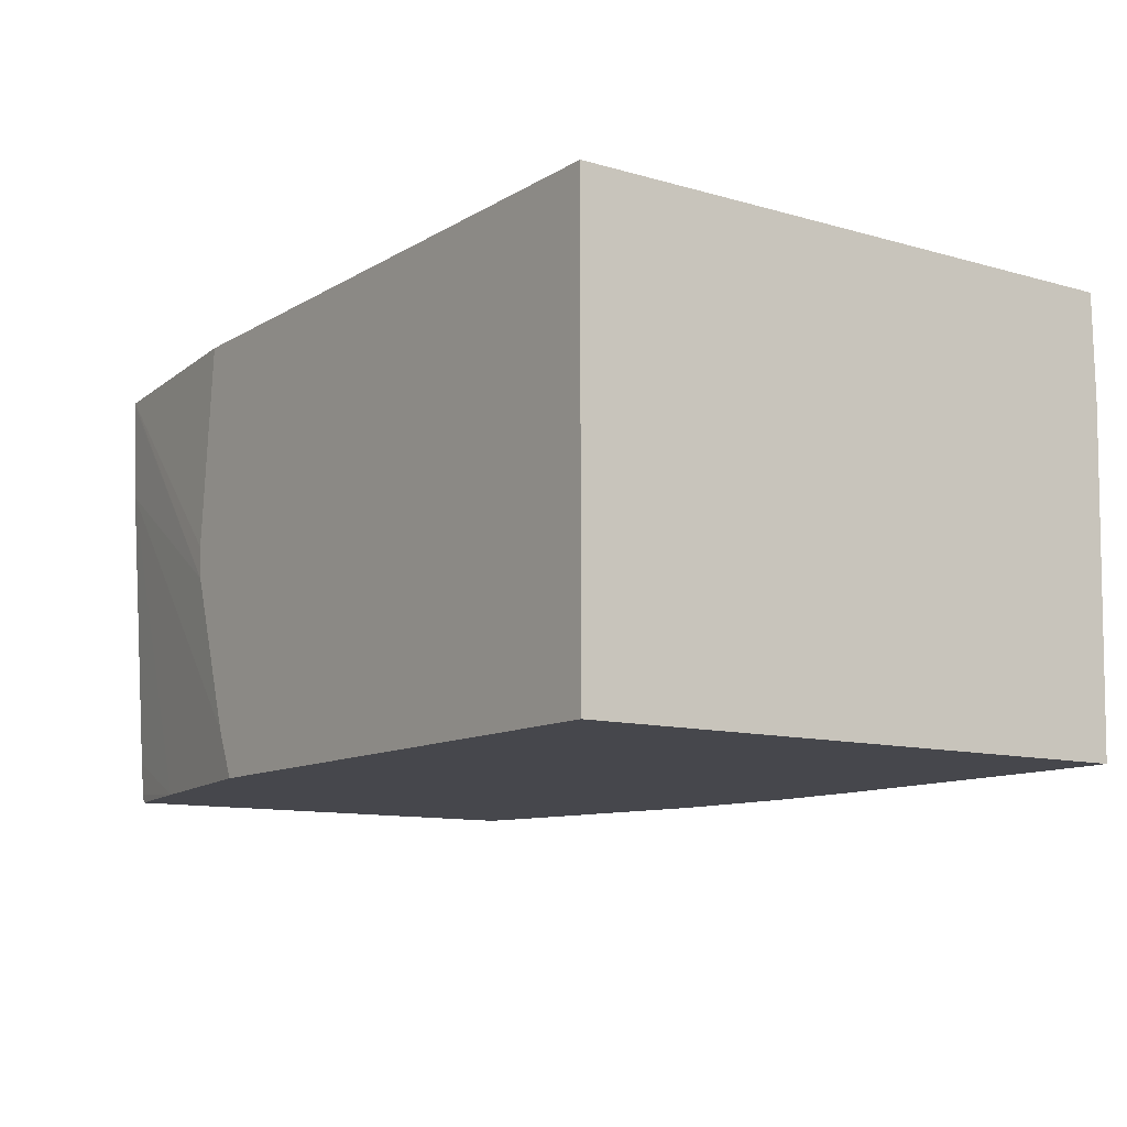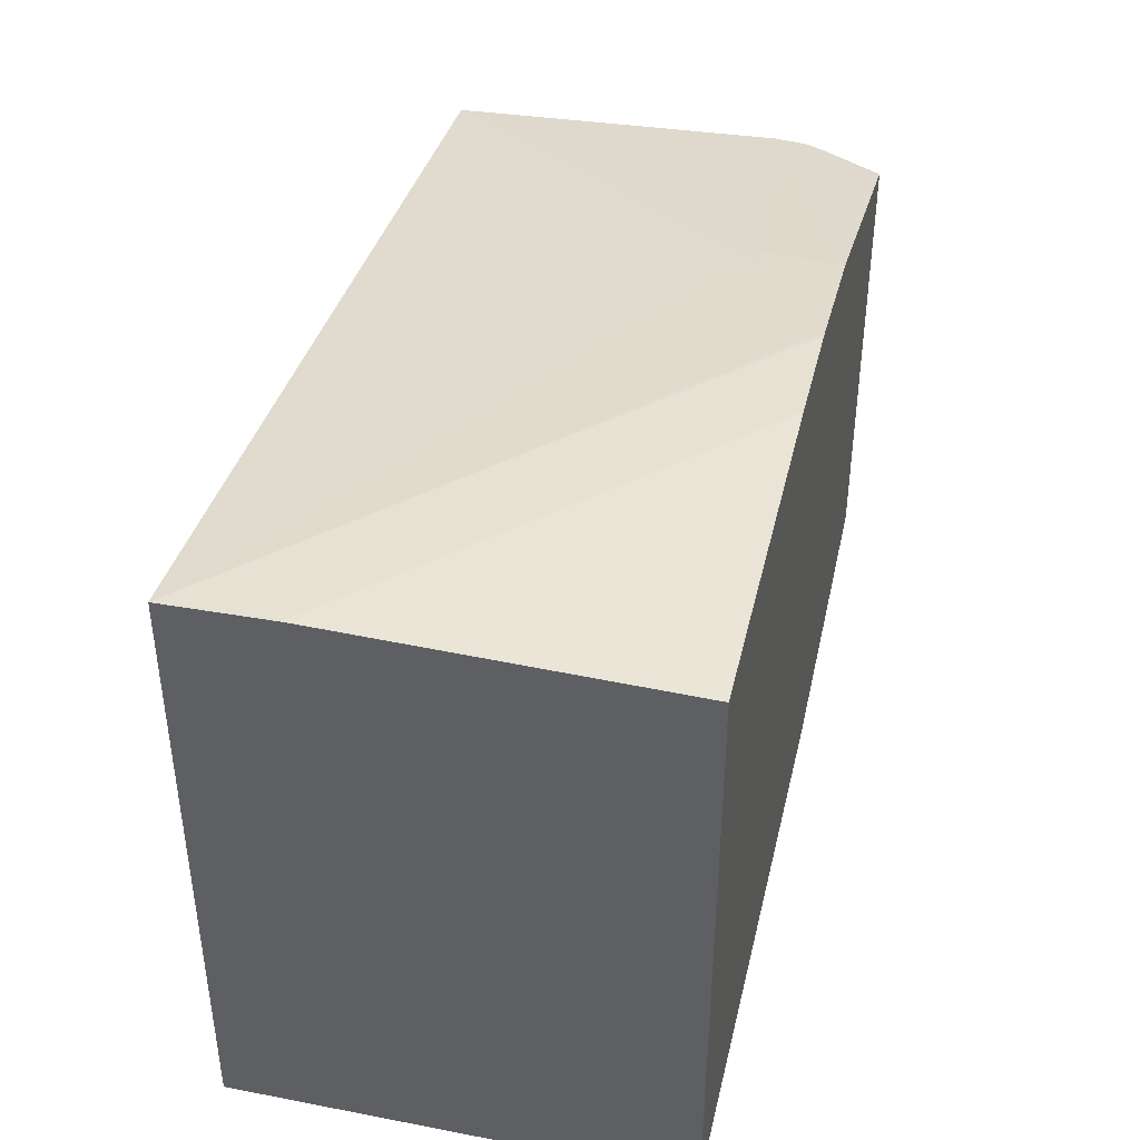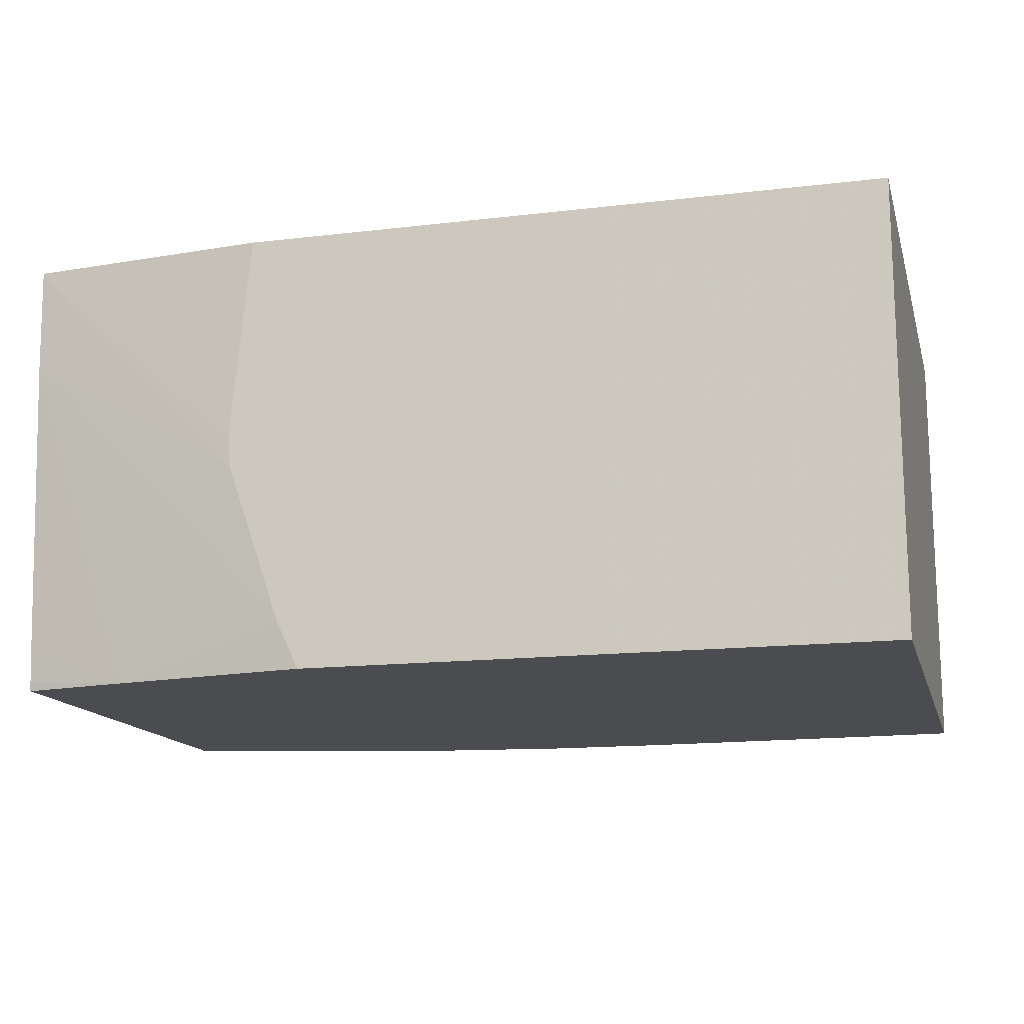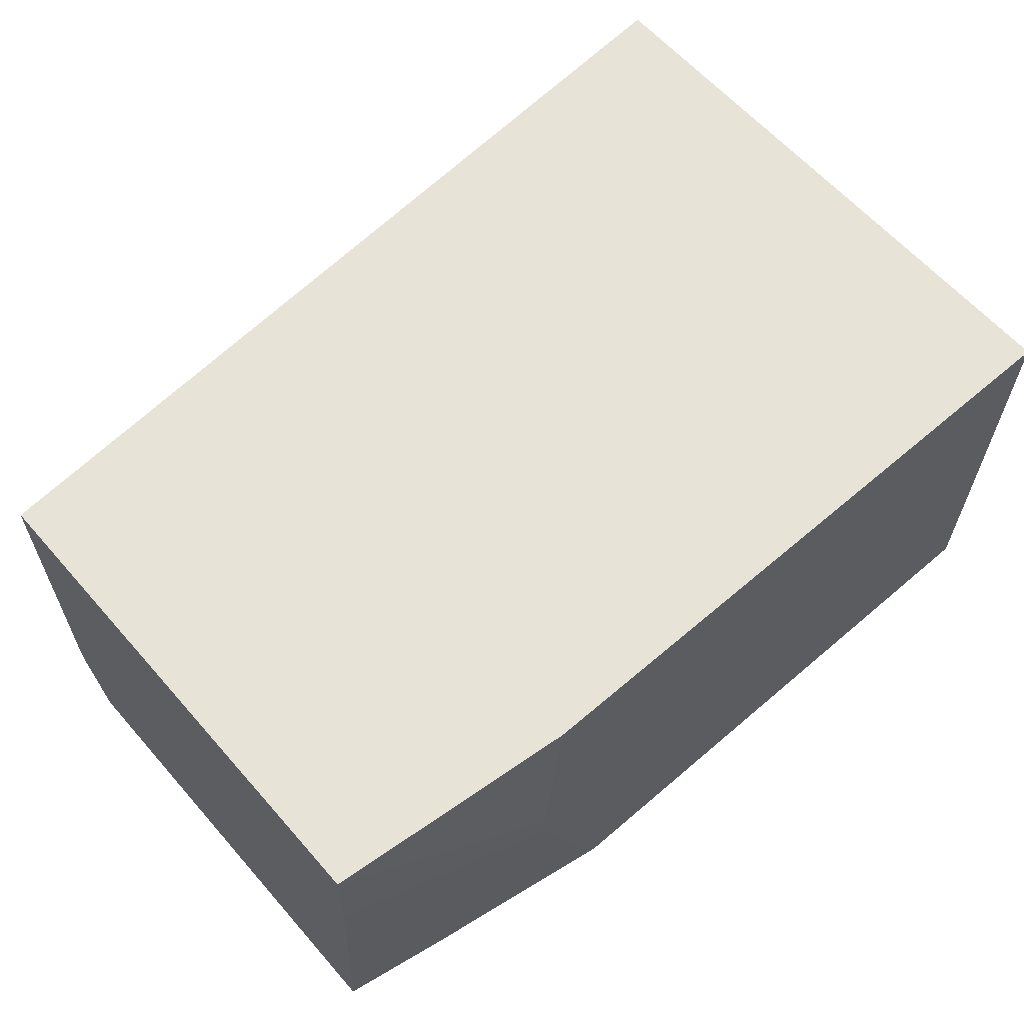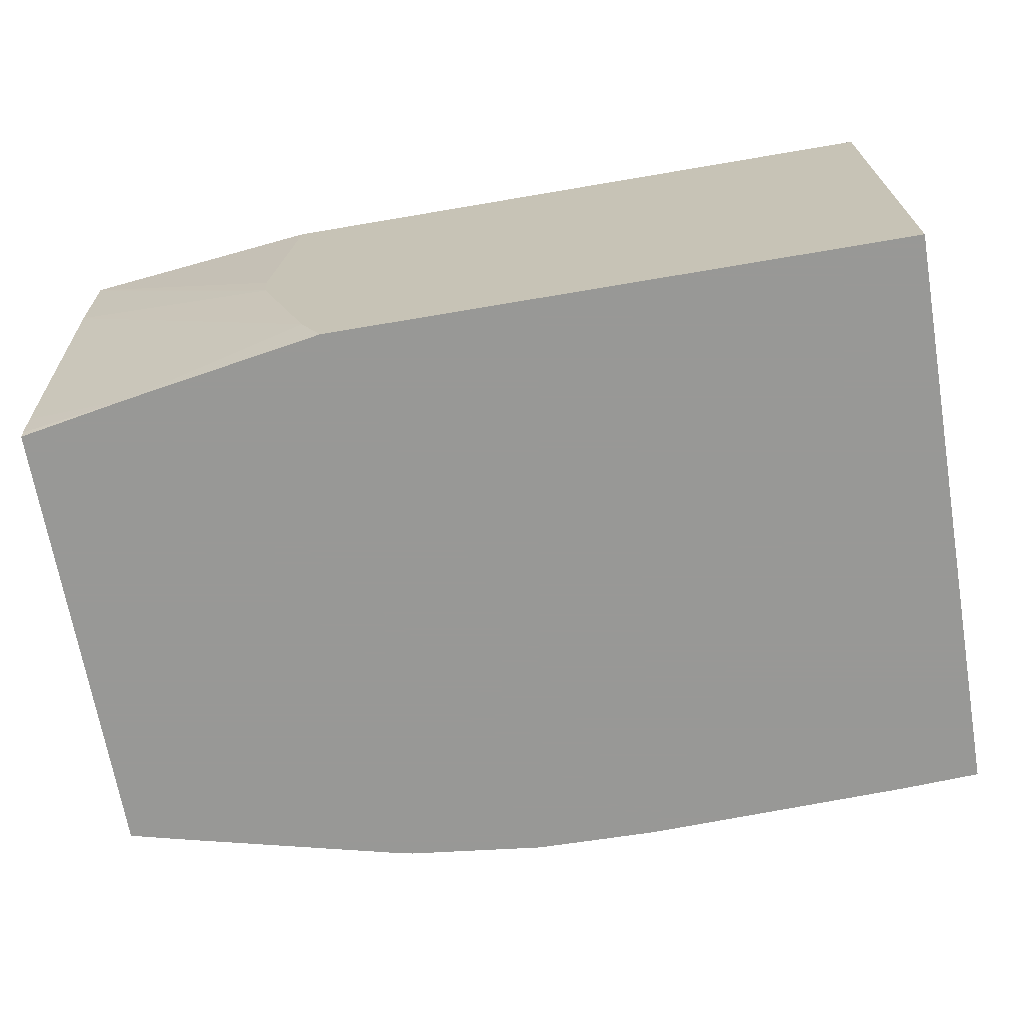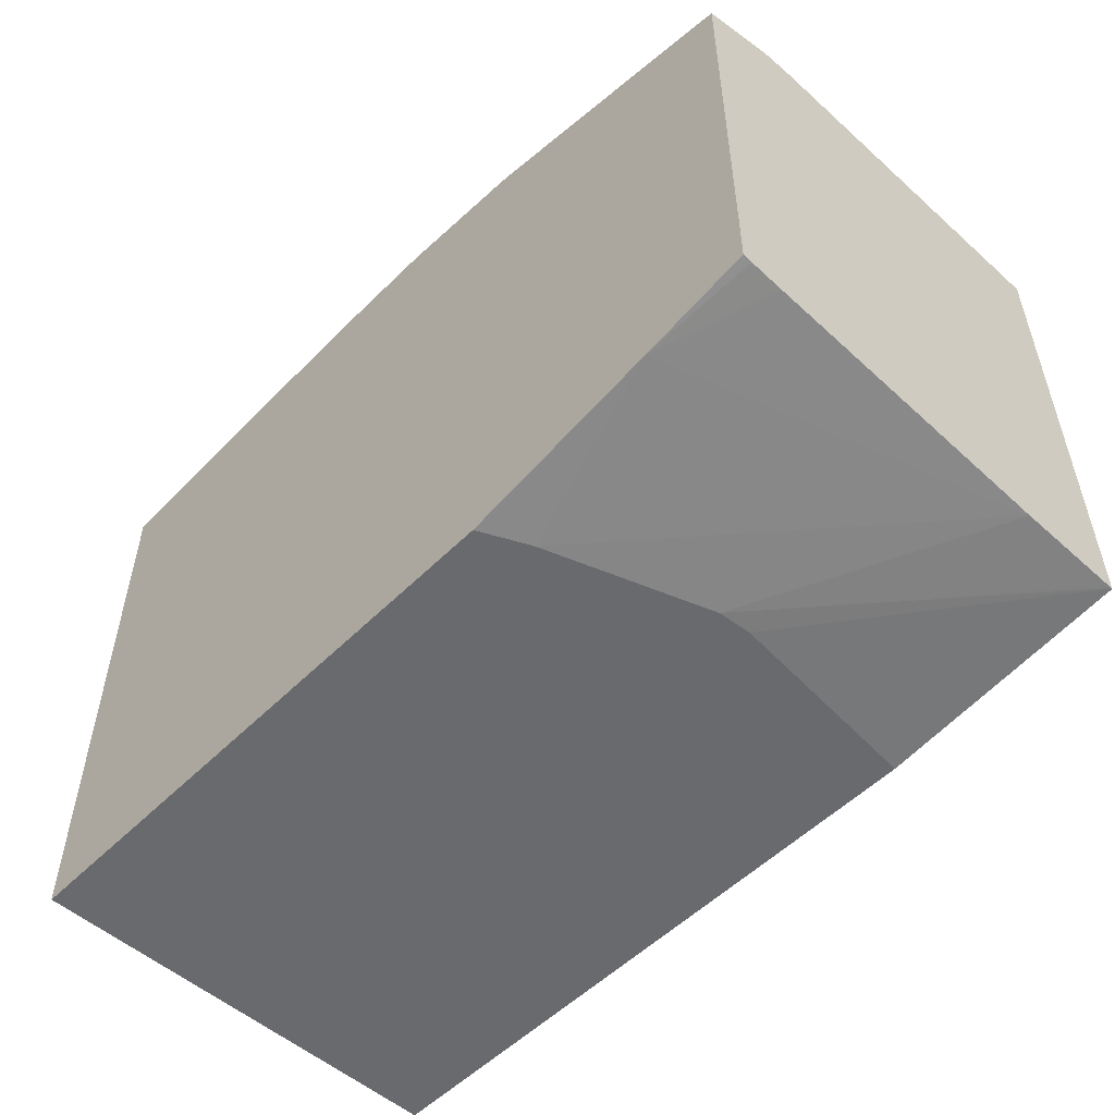
<metadata>
{"format":"obj","ext":"obj","renderer":"f3d","projection":"perspective","resolution":1024,"background":"white","views":[{"elev":-10.9,"azim":54.8,"up":"+Z"},{"elev":40.4,"azim":103.2,"up":"+Y"},{"elev":-14.7,"azim":14.5,"up":"+Z"},{"elev":61.9,"azim":-41.1,"up":"+Z"},{"elev":-68.5,"azim":9.7,"up":"+Z"},{"elev":-53.1,"azim":-133.3,"up":"+Y"}]}
</metadata>
<code>
v 0.1053 -0.09936 -0.3412
v 0.1164 -0.09965 -0.3412
v 0.04773 -0.1003 -0.3412
v 0.2771 -0.1015 -0.1205
v 0.2771 -0.1014 -0.1221
v 0.2771 -0.1007 -0.1722
v 0.2771 -0.1008 -0.1802
v 0.2382 -0.1033 -0.3412
v 0.04531 -0.1004 -0.3412
v 0.2771 -0.3949 -0.1205
v -0.009122 -0.1087 -0.2866
v 0.0409 -0.1091 -0.2374
v -0.1646 -0.1351 -0.1205
v 0.2771 -0.1052 -0.3412
v -0.02075 -0.108 -0.3412
v -0.02581 -0.1093 -0.303
v -0.009468 -0.1075 -0.303
v 0.2771 -0.3949 -0.3412
v 0.1387 -0.395 -0.1205
v -0.1646 -0.1346 -0.1315
v -0.1646 -0.3822 -0.1205
v -0.02616 -0.1091 -0.3412
v -0.1646 -0.1312 -0.3025
v -0.1646 -0.1302 -0.2866
v 0.1387 -0.395 -0.3412
v -0.04159 -0.395 -0.1205
v -0.1646 -0.3822 -0.1211
v -0.05093 -0.395 -0.2219
v -0.1362 -0.1363 -0.3412
v -0.1646 -0.1334 -0.3105
v -0.01124 -0.395 -0.3412
v -0.1646 -0.3822 -0.1232
v -0.04959 -0.395 -0.2384
v -0.1572 -0.1416 -0.3412
v -0.1646 -0.1437 -0.3412
v -0.02235 -0.395 -0.3175
v -0.1109 -0.3785 -0.3412
v -0.1646 -0.3805 -0.1736
v -0.1646 -0.3688 -0.3412
v -0.1646 -0.3762 -0.2377
v -0.1646 -0.3707 -0.3202
v -0.1646 -0.3694 -0.3366
f 1 2 8
f 1 8 14
f 1 14 18
f 1 18 25
f 1 25 31
f 1 31 37
f 1 37 39
f 1 39 35
f 1 35 34
f 1 34 29
f 1 29 22
f 1 22 15
f 1 15 9
f 1 9 3
f 1 3 4
f 1 4 5
f 1 5 6
f 1 6 7
f 1 7 2
f 2 7 8
f 3 9 4
f 4 10 18
f 4 18 14
f 4 14 7
f 4 7 6
f 4 6 5
f 4 9 11
f 4 11 12
f 4 12 13
f 4 13 21
f 4 21 26
f 4 26 19
f 4 19 10
f 7 14 8
f 9 15 16
f 9 16 17
f 9 17 11
f 10 19 25
f 10 25 18
f 11 17 13
f 11 13 12
f 13 17 16
f 13 16 20
f 13 20 24
f 13 24 23
f 13 23 30
f 13 30 35
f 13 35 39
f 13 39 42
f 13 42 41
f 13 41 40
f 13 40 38
f 13 38 32
f 13 32 27
f 13 27 21
f 15 22 23
f 15 23 24
f 15 24 16
f 16 24 20
f 19 26 28
f 19 28 33
f 19 33 36
f 19 36 31
f 19 31 25
f 21 27 28
f 21 28 26
f 22 29 30
f 22 30 23
f 27 32 33
f 27 33 28
f 29 34 30
f 30 34 35
f 31 36 37
f 32 38 33
f 33 38 36
f 36 38 37
f 37 38 40
f 37 40 41
f 37 41 42
f 37 42 39

</code>
